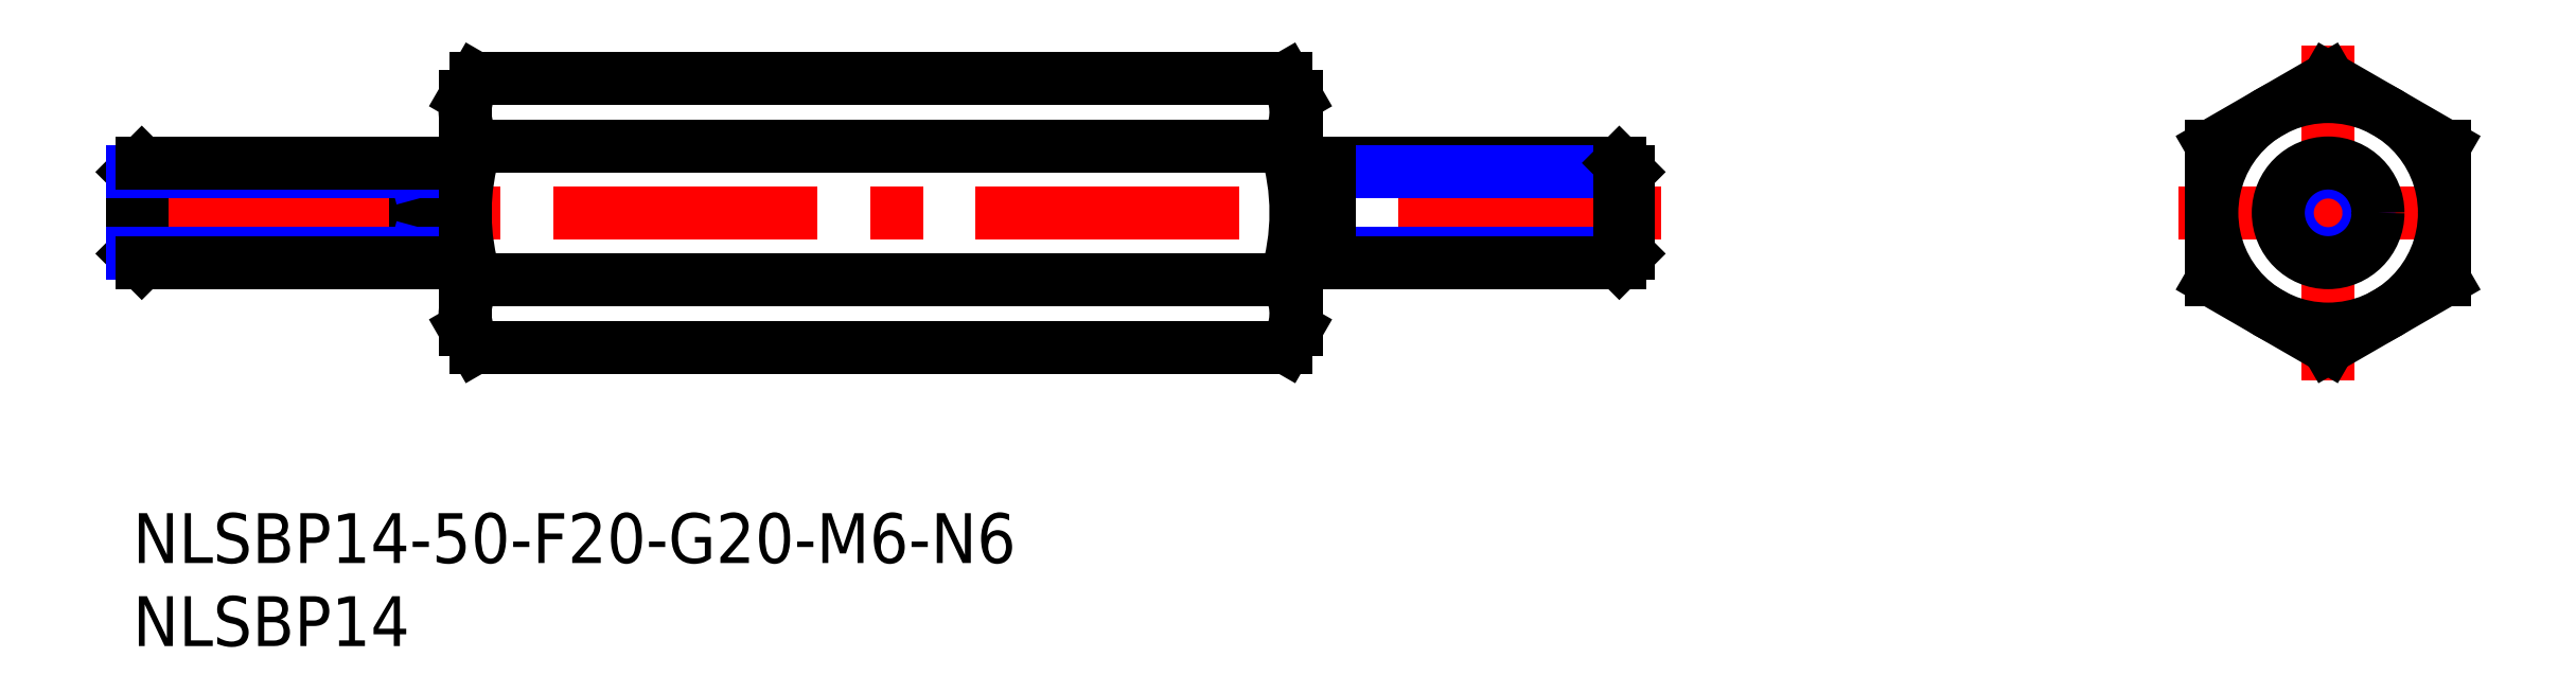
<metadata>
{"format":"dxf","ext":"dxf","renderer":"ezdxf+matplotlib","layout":"modelspace","background":"white","min_lineweight":24,"dpi":150}
</metadata>
<code>
0
SECTION
2
ENTITIES
0
INSERT
8
MSM_CONTINUOUS
2
*U4
10
0
20
0
30
0
0
INSERT
8
MSM_CONTINUOUS
2
*U5
10
0
20
0
30
0
0
LINE
8
MSM_CENTER
10
132.1
20
28.17
30
0
11
132.1
21
8
31
0
0
LINE
8
MSM_CENTER
10
123.1
20
18.08
30
0
11
141.1
21
18.08
31
0
0
LINE
8
MSM_CENTER
10
92
20
18.08
30
0
11
-2
21
18.08
31
0
0
LINE
8
MSM_CONTINUOUS
10
0
20
20.54
30
0
11
0
21
15.62
31
0
0
LINE
8
MSM_CONTINUOUS
10
0
20
20.54
30
0
11
0.5415
21
21.08
31
0
0
LINE
8
MSM_CONTINUOUS
10
0.5415
20
21.08
30
0
11
0.5415
21
15.08
31
0
0
LINE
8
MSM_CONTINUOUS
10
0.5415
20
15.08
30
0
11
2.274e-13
21
15.62
31
0
0
ARC
8
MSM_CONTINUOUS
10
19.5
20
21.58
30
0
40
0.5
50
270
51
0
0
ARC
8
MSM_CONTINUOUS
10
19.5
20
14.58
30
0
40
0.5
50
0
51
90
0
LINE
8
MSM_CONTINUOUS
10
17
20
21.08
30
0
11
17
21
15.08
31
0
0
LINE
8
MSM_NARROW
10
17
20
20.54
30
0
11
19
21
21.08
31
0
0
LINE
8
MSM_NARROW
10
17
20
15.62
30
0
11
19
21
15.08
31
0
0
LINE
8
MSM_CONTINUOUS
10
72
20
21.08
30
0
11
89.46
21
21.08
31
0
0
LINE
8
MSM_NARROW
10
72
20
20.54
30
0
11
90
21
20.54
31
0
0
LINE
8
MSM_NARROW
10
72
20
15.62
30
0
11
90
21
15.62
31
0
0
LINE
8
MSM_CONTINUOUS
10
72
20
15.08
30
0
11
89.46
21
15.08
31
0
0
LINE
8
MSM_CONTINUOUS
10
90
20
20.54
30
0
11
90
21
15.62
31
0
0
LINE
8
MSM_CONTINUOUS
10
90
20
20.54
30
0
11
89.46
21
21.08
31
0
0
LINE
8
MSM_CONTINUOUS
10
89.46
20
21.08
30
0
11
89.46
21
15.08
31
0
0
LINE
8
MSM_CONTINUOUS
10
89.46
20
15.08
30
0
11
90
21
15.62
31
0
0
LINE
8
MSM_CONTINUOUS
10
70
20
20.28
30
0
11
72
21
20.28
31
0
0
LINE
8
MSM_CONTINUOUS
10
70
20
15.88
30
0
11
72
21
15.88
31
0
0
LINE
8
MSM_CONTINUOUS
10
72
20
21.08
30
0
11
72
21
15.08
31
0
0
CIRCLE
8
MSM_CONTINUOUS
10
132.1
20
18.08
30
0
40
7
0
CIRCLE
8
MSM_NARROW
10
132.1
20
18.08
30
0
40
2.458
0
CIRCLE
8
MSM_CONTINUOUS
10
132.1
20
18.08
30
0
40
3
0
LINE
8
MSM_NARROW
10
17
20
20.54
30
0
11
0
21
20.54
31
0
0
LINE
8
MSM_NARROW
10
17
20
15.62
30
0
11
0
21
15.62
31
0
0
LINE
8
MSM_CONTINUOUS
10
19.5
20
15.08
30
0
11
0.5415
21
15.08
31
0
0
LINE
8
MSM_CONTINUOUS
10
19.5
20
21.08
30
0
11
0.5415
21
21.08
31
0
0
LINE
8
MSM_CONTINUOUS
10
70
20
11.08
30
0
11
70
21
25.08
31
0
0
ARC
8
MSM_CONTINUOUS
10
56.63
20
18.08
30
0
40
13.37
50
342.4
51
17.59
0
LINE
8
MSM_CONTINUOUS
10
20.63
20
10
30
0
11
69.37
21
10
31
0
0
LINE
8
MSM_CONTINUOUS
10
20.63
20
14.04
30
0
11
69.37
21
14.04
31
0
0
LINE
8
MSM_CONTINUOUS
10
20.63
20
22.12
30
0
11
69.37
21
22.12
31
0
0
LINE
8
MSM_CONTINUOUS
10
20.63
20
26.17
30
0
11
69.37
21
26.17
31
0
0
LINE
8
MSM_CONTINUOUS
10
70
20
25.08
30
0
11
69.37
21
26.17
31
0
0
ARC
8
MSM_CONTINUOUS
10
66.42
20
24.15
30
0
40
3.578
50
325.6
51
25.62
0
LINE
8
MSM_CONTINUOUS
10
70
20
11.08
30
0
11
69.37
21
10
31
0
0
ARC
8
MSM_CONTINUOUS
10
66.42
20
12.02
30
0
40
3.578
50
334.4
51
34.38
0
LINE
8
MSM_CONTINUOUS
10
20
20
11.08
30
0
11
20
21
25.08
31
0
0
ARC
8
MSM_CONTINUOUS
10
33.37
20
18.08
30
0
40
13.37
50
162.4
51
197.6
0
LINE
8
MSM_CONTINUOUS
10
20
20
25.08
30
0
11
20.63
21
26.17
31
0
0
ARC
8
MSM_CONTINUOUS
10
23.58
20
24.15
30
0
40
3.578
50
154.4
51
214.4
0
LINE
8
MSM_CONTINUOUS
10
20
20
11.08
30
0
11
20.63
21
10
31
0
0
ARC
8
MSM_CONTINUOUS
10
23.58
20
12.02
30
0
40
3.578
50
145.6
51
205.6
0
LINE
8
MSM_CONTINUOUS
10
125.1
20
14.04
30
0
11
132.1
21
10
31
0
0
LINE
8
MSM_CONTINUOUS
10
132.1
20
10
30
0
11
139.1
21
14.04
31
0
0
LINE
8
MSM_CONTINUOUS
10
139.1
20
14.04
30
0
11
139.1
21
22.12
31
0
0
LINE
8
MSM_CONTINUOUS
10
139.1
20
22.12
30
0
11
132.1
21
26.17
31
0
0
LINE
8
MSM_CONTINUOUS
10
132.1
20
26.17
30
0
11
125.1
21
22.12
31
0
0
LINE
8
MSM_CONTINUOUS
10
125.1
20
22.12
30
0
11
125.1
21
14.04
31
0
0
ENDSEC
0
EOF

</code>
